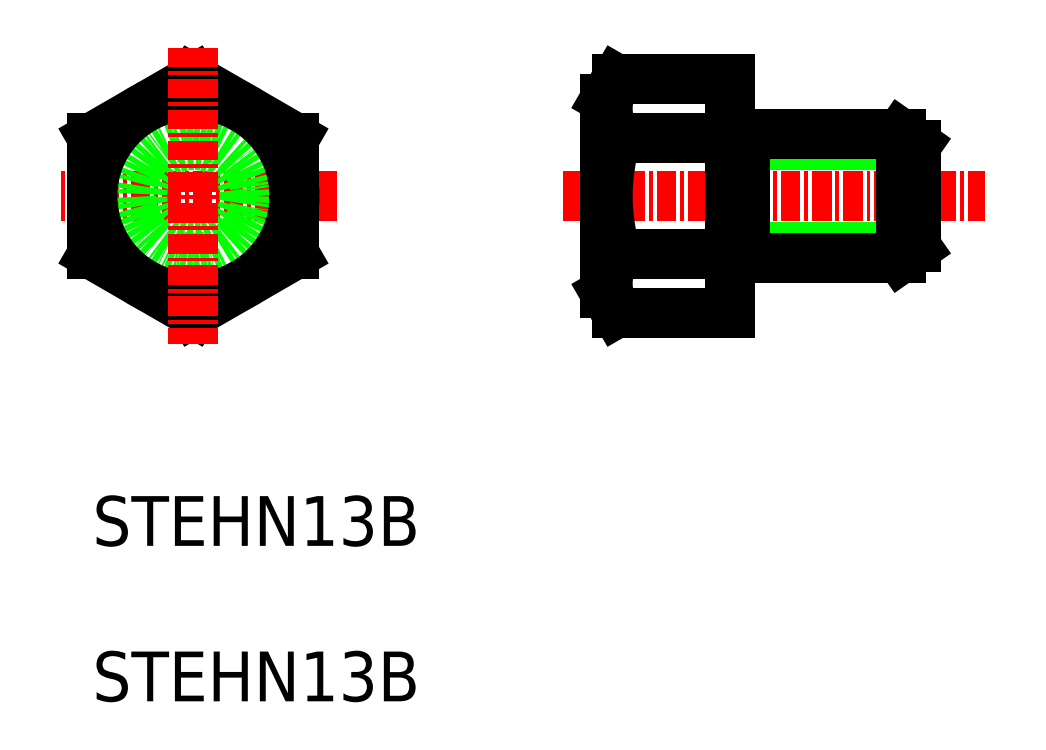
<metadata>
{"format":"dxf","ext":"dxf","renderer":"ezdxf+matplotlib","layout":"modelspace","background":"white","min_lineweight":24,"dpi":150}
</metadata>
<code>
0
SECTION
2
ENTITIES
0
LINE
8
0
10
-5501
20
-443.9
30
0
11
-5502
21
-443.2
31
0
0
LINE
8
0
10
-5513
20
-443.9
30
0
11
-5512
21
-443.9
31
0
0
LINE
8
0
10
-5520
20
-439.6
30
0
11
-5521
21
-440.9
31
0
0
ARC
8
0
10
-5518
20
-441.5
30
0
40
3.323
50
145.6
51
214.4
0
LINE
8
0
10
-5513
20
-443.4
30
0
11
-5520
21
-443.4
31
0
0
LINE
8
0
10
-5513
20
-439.6
30
0
11
-5520
21
-439.6
31
0
0
LINE
8
0
10
-5512
20
-443.9
30
0
11
-5501
21
-443.9
31
0
0
LINE
8
0
10
-5512
20
-443.2
30
0
11
-5502
21
-443.2
31
0
0
LINE
8
0
10
-5502
20
-451.2
30
0
11
-5501
21
-450.5
31
0
0
LINE
8
0
10
-5513
20
-450.5
30
0
11
-5512
21
-450.5
31
0
0
LINE
8
0
10
-5513
20
-450.9
30
0
11
-5520
21
-450.9
31
0
0
LINE
8
0
10
-5513
20
-454.7
30
0
11
-5520
21
-454.7
31
0
0
ARC
8
0
10
-5518
20
-452.8
30
0
40
3.323
50
145.6
51
214.4
0
LINE
8
0
10
-5520
20
-454.7
30
0
11
-5521
21
-453.4
31
0
0
LINE
8
0
10
-5512
20
-450.5
30
0
11
-5501
21
-450.5
31
0
0
LINE
8
0
10
-5512
20
-451.2
30
0
11
-5502
21
-451.2
31
0
0
LINE
8
CENTER
10
-5524
20
-447.2
30
0
11
-5497
21
-447.2
31
0
0
ARC
8
0
10
-5509
20
-447.2
30
0
40
12.42
50
162.4
51
197.6
0
LINE
8
0
10
-5521
20
-440.9
30
0
11
-5521
21
-453.4
31
0
0
LINE
8
0
10
-5513
20
-439.6
30
0
11
-5513
21
-454.7
31
0
0
LINE
8
0
10
-5502
20
-443.2
30
0
11
-5502
21
-451.2
31
0
0
LINE
8
0
10
-5512
20
-451.2
30
0
11
-5512
21
-443.2
31
0
0
LINE
8
0
10
-5501
20
-443.9
30
0
11
-5501
21
-450.5
31
0
0
LINE
8
0
10
-5548
20
-439.6
30
0
11
-5554
21
-443.4
31
0
0
LINE
8
0
10
-5541
20
-443.4
30
0
11
-5548
21
-439.6
31
0
0
LINE
8
0
10
-5554
20
-450.9
30
0
11
-5548
21
-454.7
31
0
0
LINE
8
0
10
-5548
20
-454.7
30
0
11
-5541
21
-450.9
31
0
0
LINE
8
CENTER
10
-5538
20
-447.2
30
0
11
-5556
21
-447.2
31
0
0
CIRCLE
8
0
10
-5548
20
-447.2
30
0
40
3.3
0
CIRCLE
8
0
10
-5548
20
-447.2
30
0
40
4
0
CIRCLE
8
0
10
-5548
20
-447.2
30
0
40
6.5
0
LINE
8
0
10
-5541
20
-450.9
30
0
11
-5541
21
-443.4
31
0
0
LINE
8
0
10
-5554
20
-443.4
30
0
11
-5554
21
-450.9
31
0
0
LINE
8
CENTER
10
-5548
20
-437.6
30
0
11
-5548
21
-456.7
31
0
0
TEXT
8
0
10
-5554
20
-479.7
30
0
40
3.2
1
STEHN13B
0
TEXT
8
0
10
-5554
20
-469.7
30
0
40
3.2
1
STEHN13B
0
ENDSEC
0
EOF

</code>
